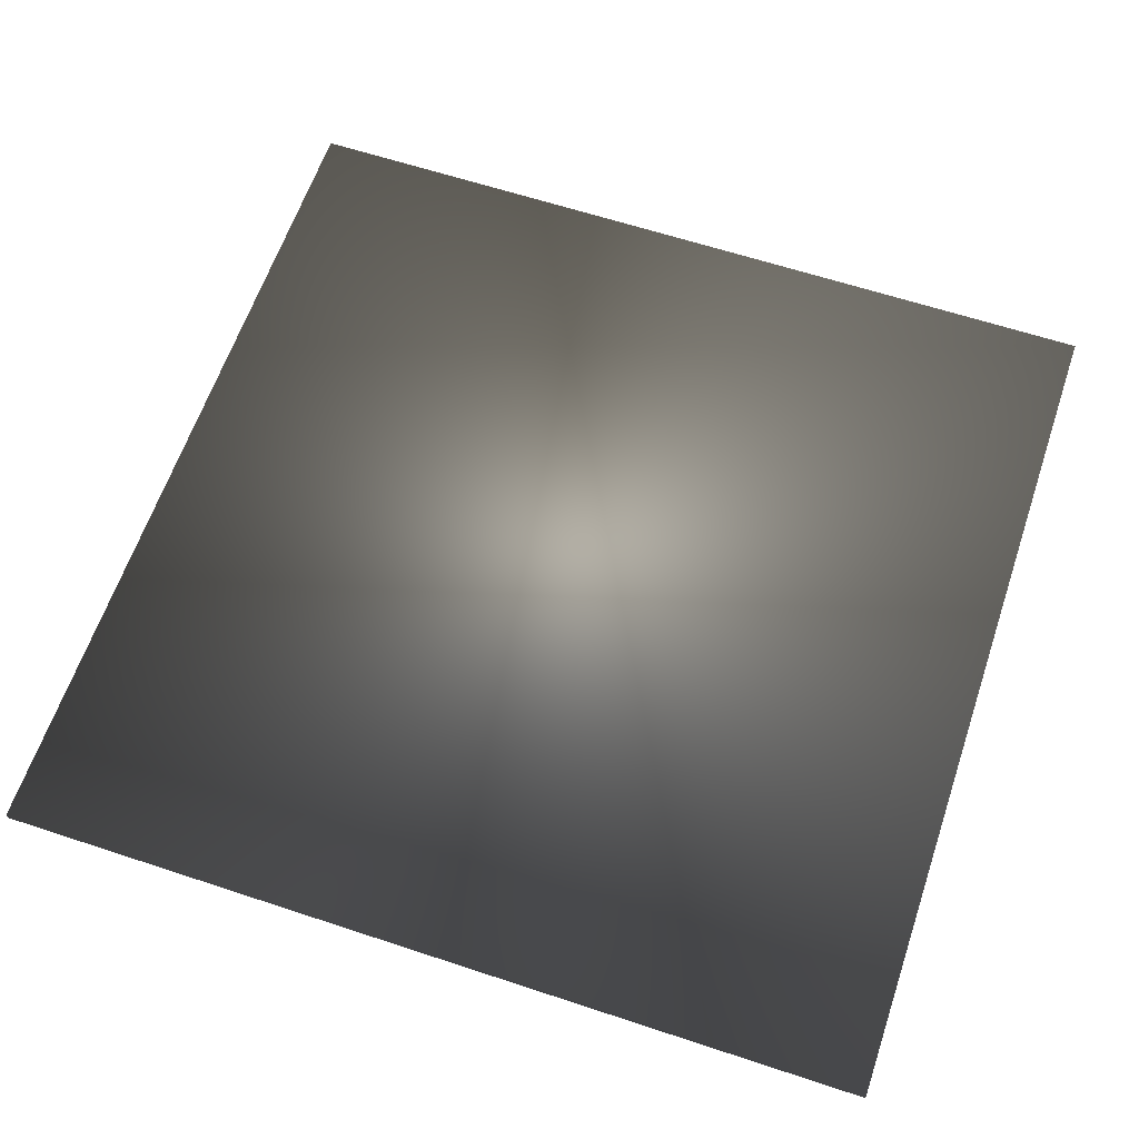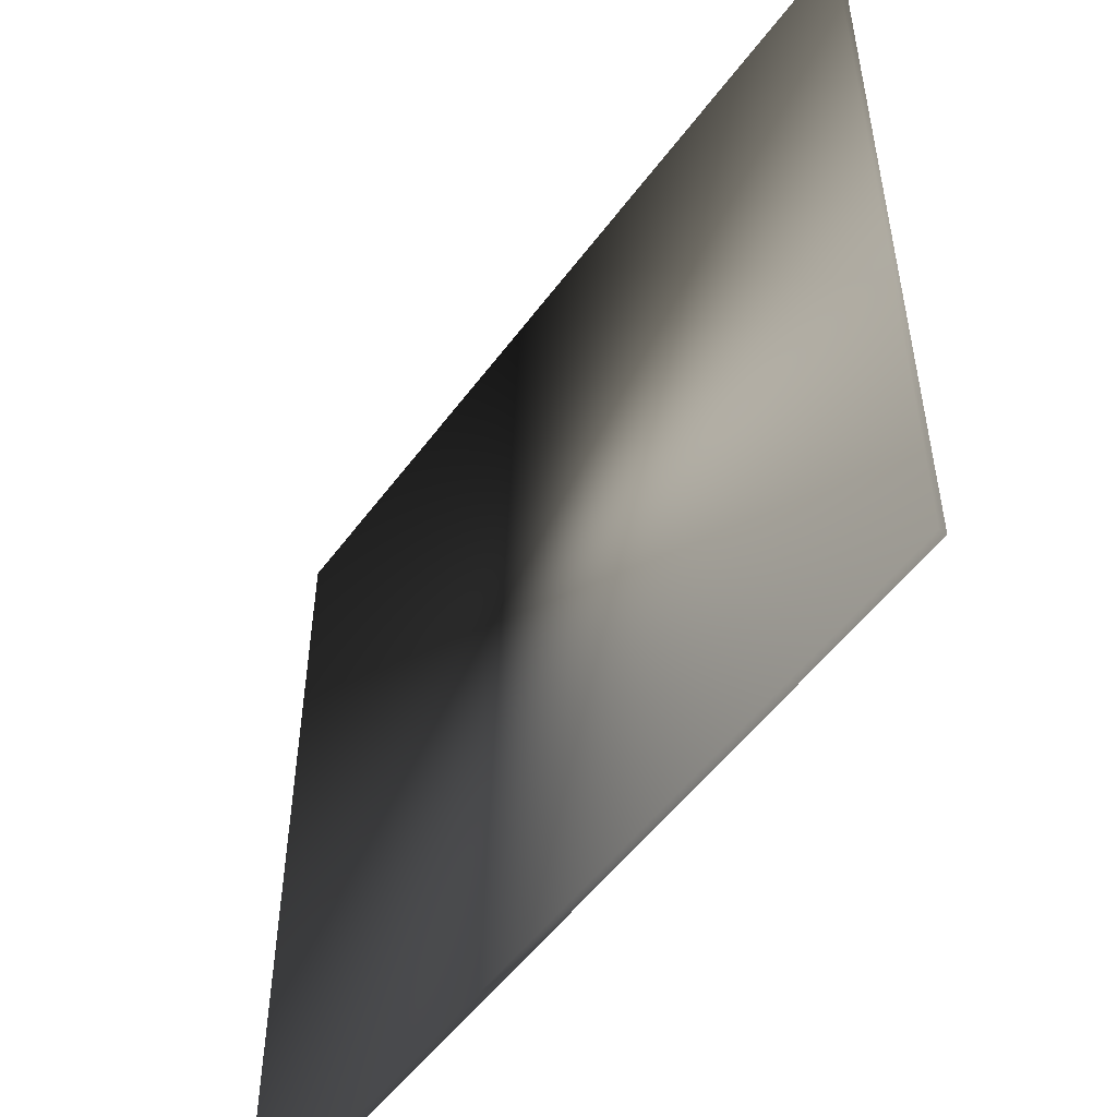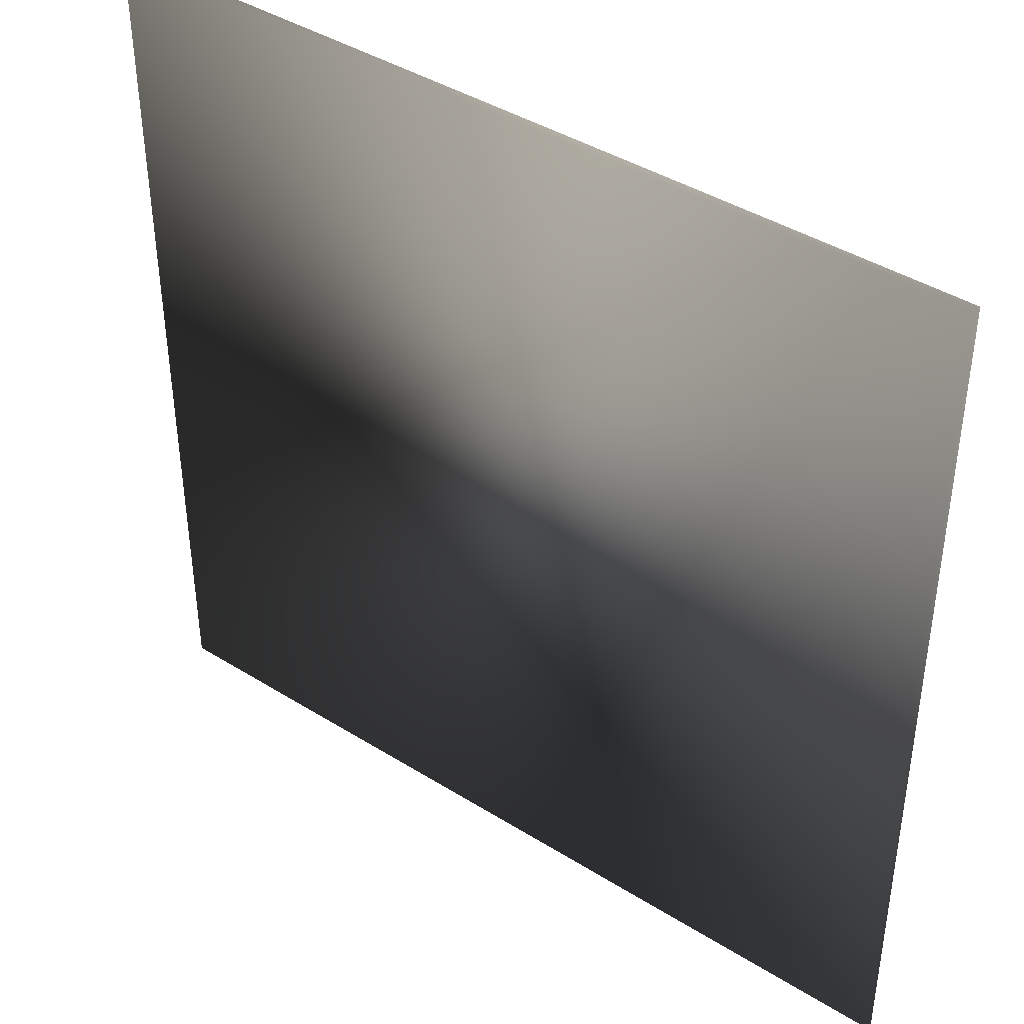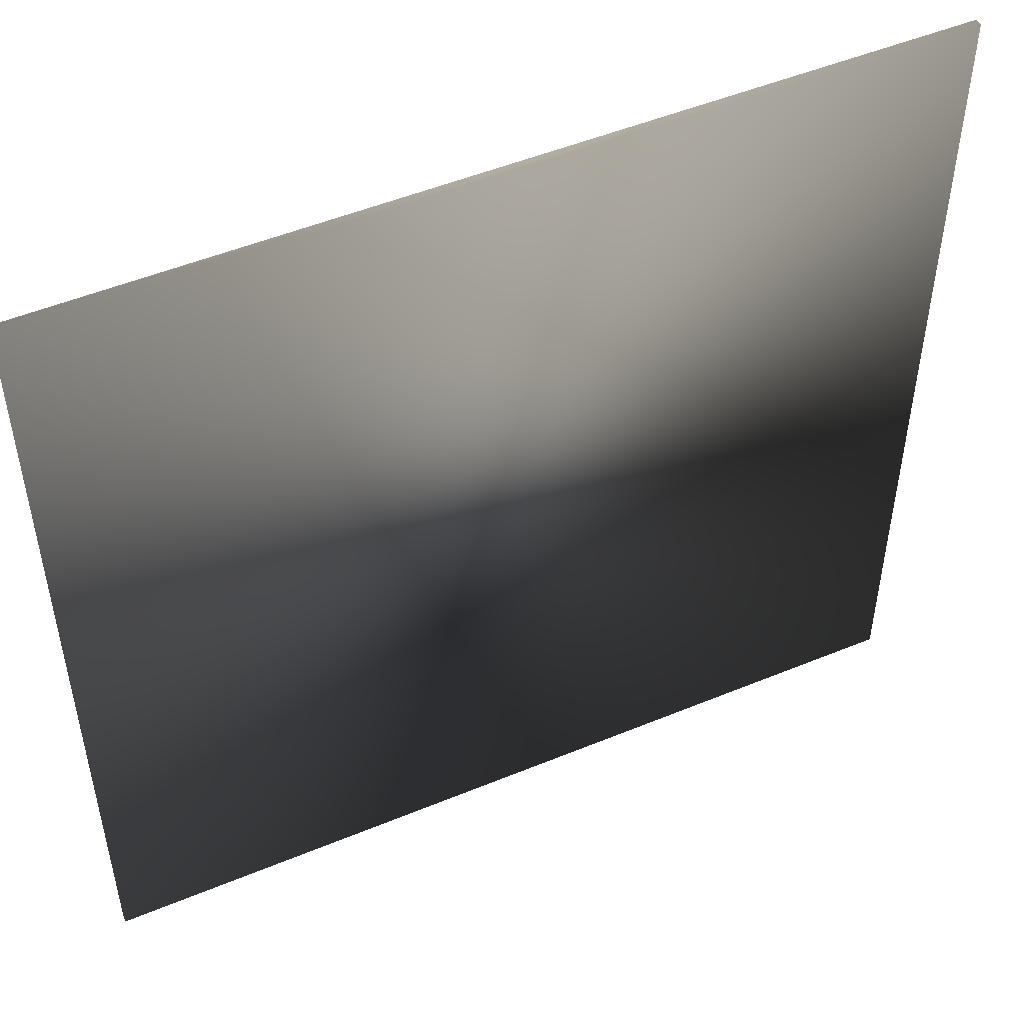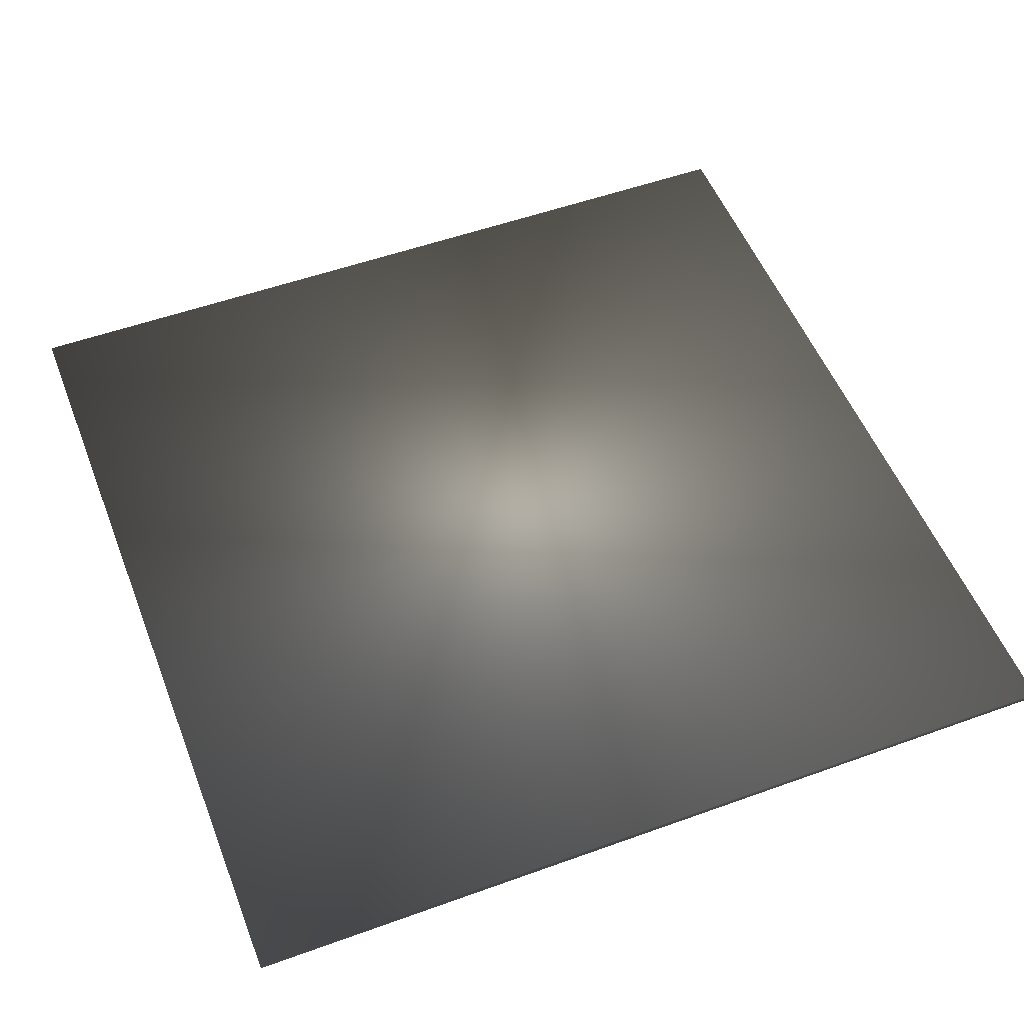
<metadata>
{"format":"obj","ext":"obj","renderer":"f3d","projection":"perspective","resolution":1024,"background":"white","views":[{"elev":62.1,"azim":-71.4,"up":"+Y"},{"elev":-52.6,"azim":-125.4,"up":"+Z"},{"elev":41.6,"azim":-142.9,"up":"+Z"},{"elev":50.4,"azim":155.6,"up":"+Z"},{"elev":52.9,"azim":-111.2,"up":"+Y"}]}
</metadata>
<code>
v -30 0 -30 0.7529 0.7529 0.7529
v -30 0 30 0.7529 0.7529 0.7529
v 30 0 -30 0.7529 0.7529 0.7529
v 30 0 30 0.7529 0.7529 0.7529
v 30 -0.5 30 0.7529 0.7529 0.7529
v -30 -0.5 30 0.7529 0.7529 0.7529
v 30 -0.5 -30 0.7529 0.7529 0.7529
v -30 -0.5 -30 0.7529 0.7529 0.7529
f 1 2 3
f 4 3 2
f 4 2 5
f 6 5 2
f 3 4 7
f 5 7 4
f 1 3 8
f 7 8 3
f 2 1 6
f 8 6 1

</code>
